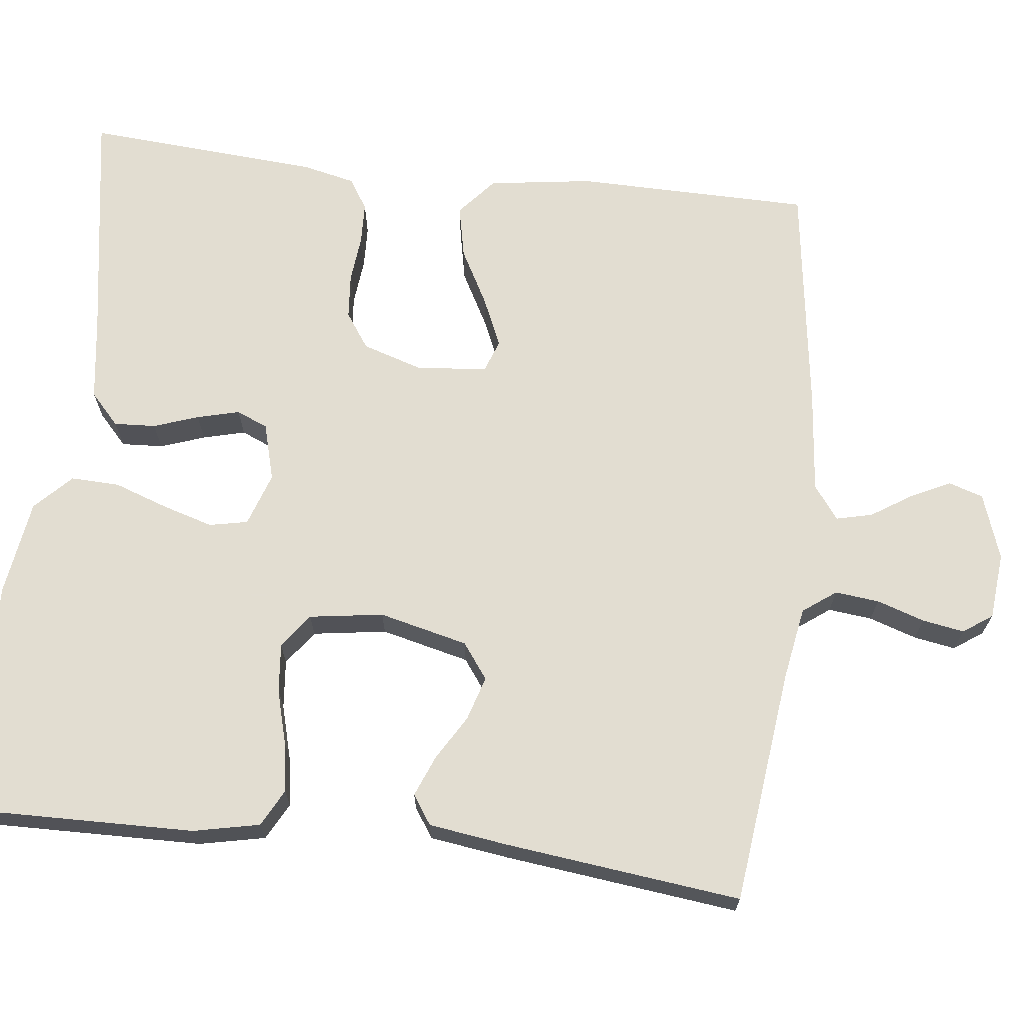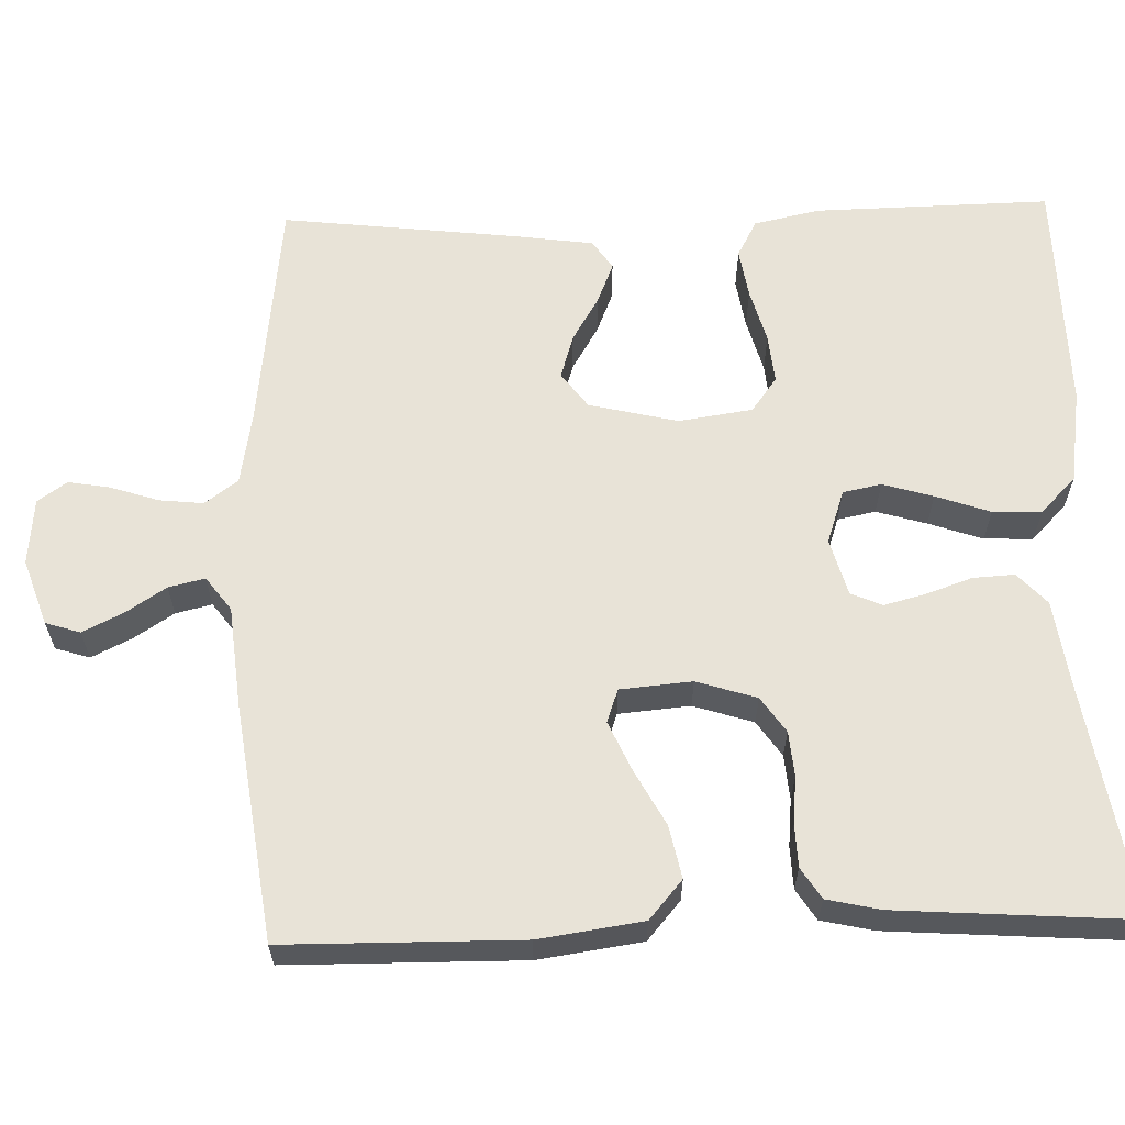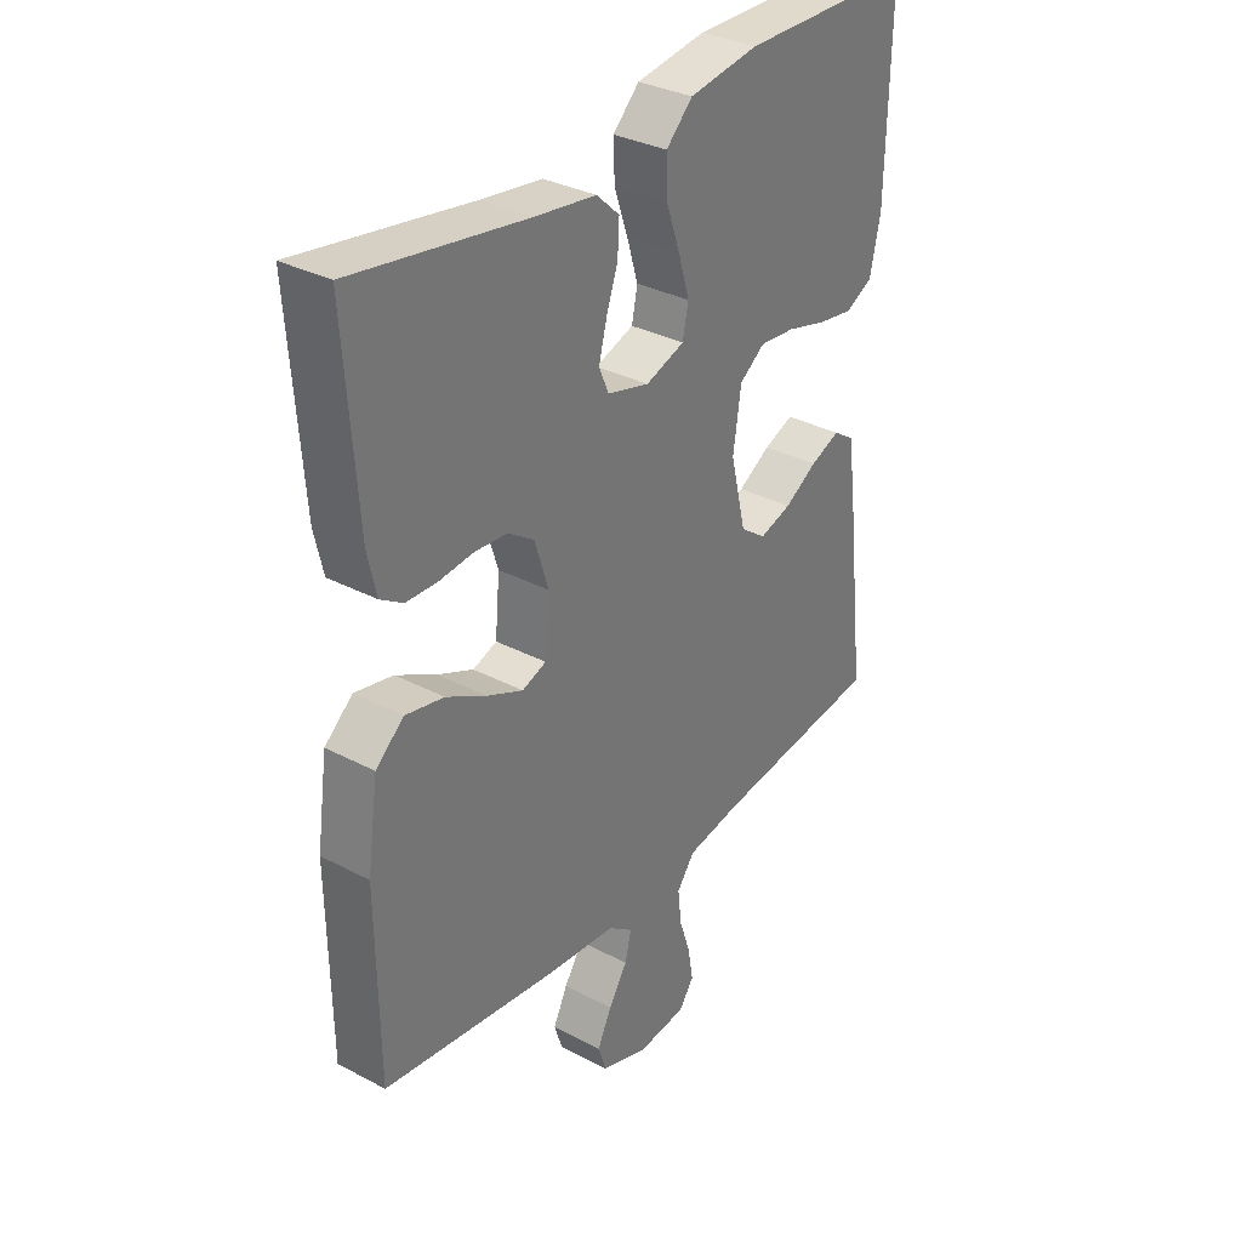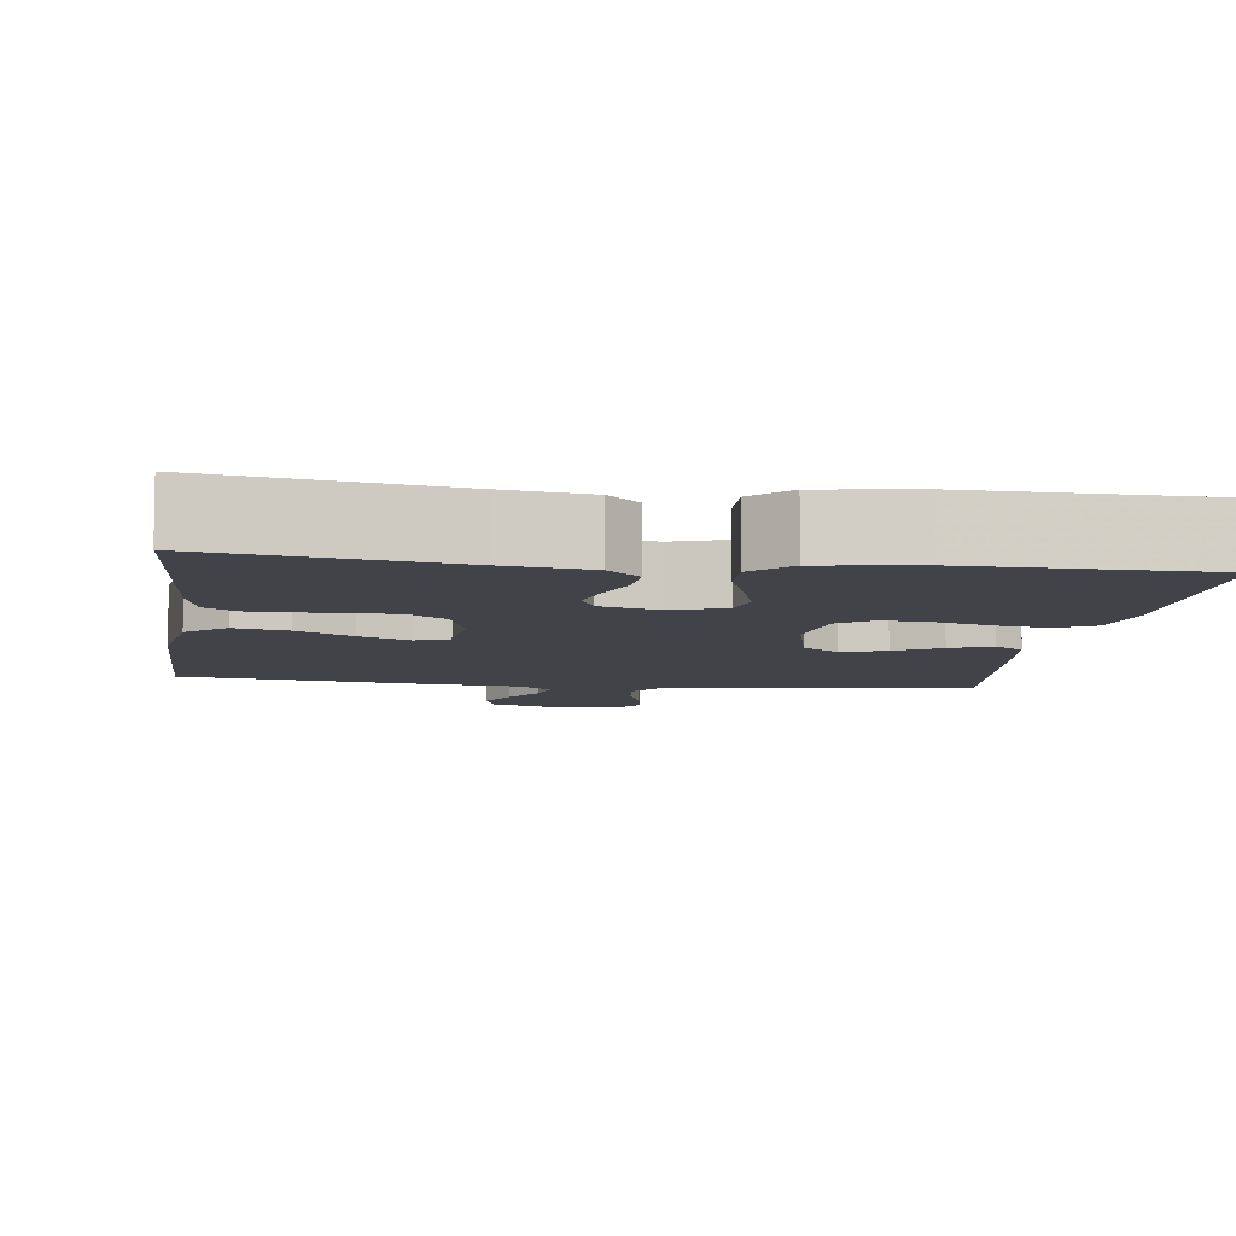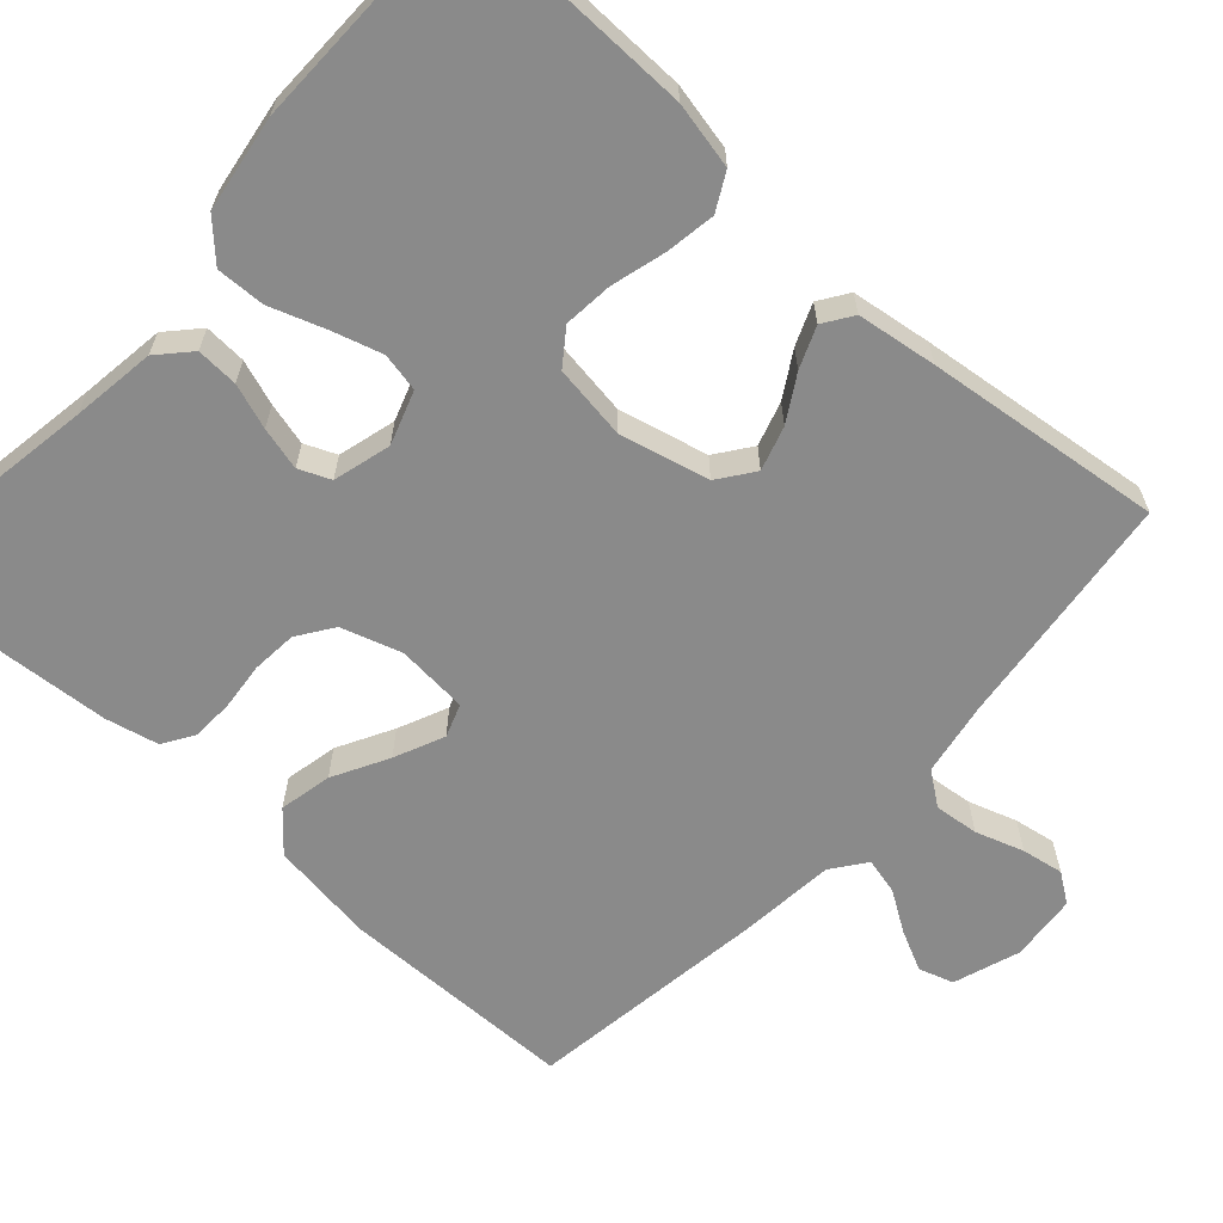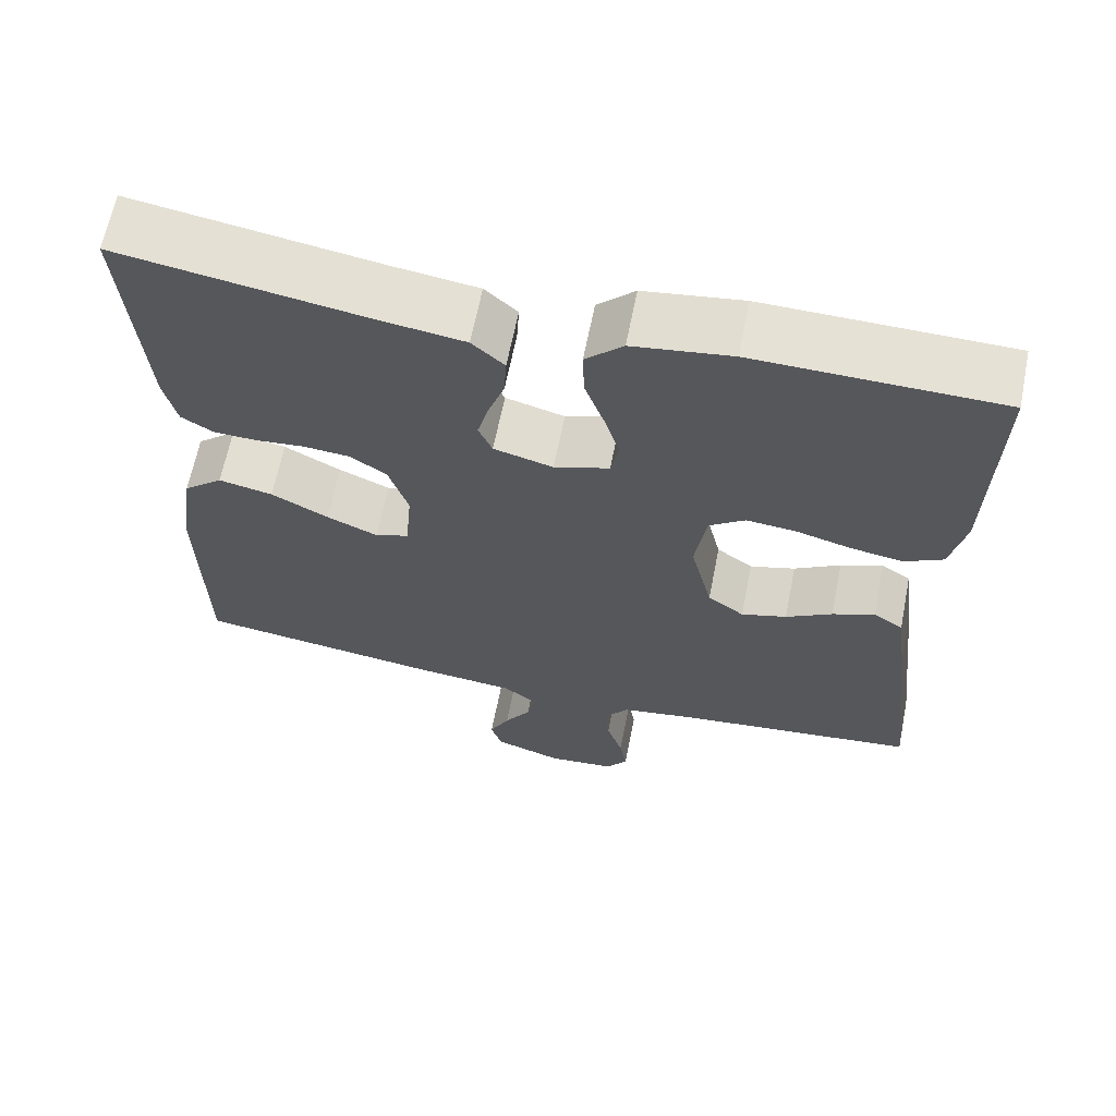
<metadata>
{"format":"obj","ext":"obj","renderer":"f3d","projection":"perspective","resolution":1024,"background":"white","views":[{"elev":68.4,"azim":96.7,"up":"+Y"},{"elev":62.1,"azim":-91.7,"up":"+Y"},{"elev":33.2,"azim":-54.1,"up":"+Z"},{"elev":-7.6,"azim":-7.7,"up":"+Y"},{"elev":-63.5,"azim":48.0,"up":"+Y"},{"elev":64.8,"azim":11.3,"up":"+Z"}]}
</metadata>
<code>
v 0.5 0.07 -0.5
v 0.2 0.07 -0.535
v 0.107 0.07 -0.551
v 0.076 0.07 -0.593
v 0.082 0.07 -0.649
v 0.102 0.07 -0.71
v 0.111 0.07 -0.763
v 0.085 0.07 -0.8
v 0 0.07 -0.808
v -0.084 0.07 -0.779
v -0.098 0.07 -0.735
v -0.073 0.07 -0.684
v -0.04 0.07 -0.633
v -0.029 0.07 -0.587
v -0.072 0.07 -0.555
v -0.2 0.07 -0.542
v -0.5 0.07 -0.5
v -0.503 0.07 -0.2
v -0.484 0.07 -0.068
v -0.435 0.07 -0.026
v -0.368 0.07 -0.04
v -0.298 0.07 -0.078
v -0.235 0.07 -0.106
v -0.193 0.07 -0.091
v -0.185 0.07 0
v -0.209 0.07 0.076
v -0.254 0.07 0.107
v -0.311 0.07 0.112
v -0.371 0.07 0.106
v -0.425 0.07 0.108
v -0.464 0.07 0.133
v -0.479 0.07 0.2
v -0.5 0.07 0.5
v -0.2 0.07 0.451
v -0.093 0.07 0.436
v -0.053 0.07 0.399
v -0.056 0.07 0.346
v -0.076 0.07 0.289
v -0.09 0.07 0.235
v -0.073 0.07 0.195
v 0 0.07 0.175
v 0.068 0.07 0.198
v 0.078 0.07 0.247
v 0.059 0.07 0.311
v 0.035 0.07 0.38
v 0.033 0.07 0.442
v 0.079 0.07 0.487
v 0.2 0.07 0.505
v 0.5 0.07 0.5
v 0.494 0.07 0.2
v 0.476 0.07 0.116
v 0.429 0.07 0.091
v 0.366 0.07 0.101
v 0.297 0.07 0.12
v 0.235 0.07 0.126
v 0.191 0.07 0.094
v 0.177 0.07 0
v 0.204 0.07 -0.113
v 0.249 0.07 -0.146
v 0.305 0.07 -0.129
v 0.362 0.07 -0.095
v 0.414 0.07 -0.074
v 0.451 0.07 -0.099
v 0.465 0.07 -0.2
v 0.5 0 -0.5
v 0.2 0 -0.535
v 0.107 0 -0.551
v 0.076 0 -0.593
v 0.082 0 -0.649
v 0.102 0 -0.71
v 0.111 0 -0.763
v 0.085 0 -0.8
v 0 0 -0.808
v -0.084 0 -0.779
v -0.098 0 -0.735
v -0.073 0 -0.684
v -0.04 0 -0.633
v -0.029 0 -0.587
v -0.072 0 -0.555
v -0.2 0 -0.542
v -0.5 0 -0.5
v -0.503 0 -0.2
v -0.484 0 -0.068
v -0.435 0 -0.026
v -0.368 0 -0.04
v -0.298 0 -0.078
v -0.235 0 -0.106
v -0.193 0 -0.091
v -0.185 0 0
v -0.209 0 0.076
v -0.254 0 0.107
v -0.311 0 0.112
v -0.371 0 0.106
v -0.425 0 0.108
v -0.464 0 0.133
v -0.479 0 0.2
v -0.5 0 0.5
v -0.2 0 0.451
v -0.093 0 0.436
v -0.053 0 0.399
v -0.056 0 0.346
v -0.076 0 0.289
v -0.09 0 0.235
v -0.073 0 0.195
v 0 0 0.175
v 0.068 0 0.198
v 0.078 0 0.247
v 0.059 0 0.311
v 0.035 0 0.38
v 0.033 0 0.442
v 0.079 0 0.487
v 0.2 0 0.505
v 0.5 0 0.5
v 0.494 0 0.2
v 0.476 0 0.116
v 0.429 0 0.091
v 0.366 0 0.101
v 0.297 0 0.12
v 0.235 0 0.126
v 0.191 0 0.094
v 0.177 0 0
v 0.204 0 -0.113
v 0.249 0 -0.146
v 0.305 0 -0.129
v 0.362 0 -0.095
v 0.414 0 -0.074
v 0.451 0 -0.099
v 0.465 0 -0.2
f 64 1 2
f 63 64 2
f 62 63 2
f 61 62 2
f 60 61 2
f 59 60 2 3
f 58 59 3 4
f 57 58 4
f 56 57 4
f 52 53 54
f 51 52 54
f 50 51 54
f 49 50 54
f 48 49 54
f 47 48 54
f 46 47 54
f 45 46 54
f 44 45 54
f 43 44 54 55
f 42 43 55 56
f 36 37 38
f 35 36 38
f 34 35 38
f 34 38 39
f 33 34 39
f 32 33 39
f 31 32 39
f 30 31 39
f 29 30 39
f 28 29 39
f 27 28 39 40
f 20 21 22
f 19 20 22
f 18 19 22
f 17 18 22
f 16 17 22
f 15 16 22
f 14 15 22 23
f 11 12 13
f 10 11 13
f 9 10 13
f 8 9 13
f 7 8 13
f 6 7 13
f 5 6 13
f 4 5 13 14
f 56 4 14
f 42 56 14
f 41 42 14
f 26 27 40 41
f 14 23 24
f 14 24 25
f 41 14 25
f 25 26 41
f 66 65 128
f 66 128 127
f 66 127 126
f 66 126 125
f 66 125 124
f 67 66 124 123
f 68 67 123 122
f 68 122 121
f 68 121 120
f 118 117 116
f 118 116 115
f 118 115 114
f 118 114 113
f 118 113 112
f 118 112 111
f 118 111 110
f 118 110 109
f 118 109 108
f 119 118 108 107
f 120 119 107 106
f 102 101 100
f 102 100 99
f 102 99 98
f 103 102 98
f 103 98 97
f 103 97 96
f 103 96 95
f 103 95 94
f 103 94 93
f 103 93 92
f 104 103 92 91
f 86 85 84
f 86 84 83
f 86 83 82
f 86 82 81
f 86 81 80
f 86 80 79
f 87 86 79 78
f 77 76 75
f 77 75 74
f 77 74 73
f 77 73 72
f 77 72 71
f 77 71 70
f 77 70 69
f 78 77 69 68
f 78 68 120
f 78 120 106
f 78 106 105
f 105 104 91 90
f 88 87 78
f 89 88 78
f 89 78 105
f 105 90 89
f 1 65 66 2
f 2 66 67 3
f 3 67 68 4
f 4 68 69 5
f 5 69 70 6
f 6 70 71 7
f 7 71 72 8
f 8 72 73 9
f 9 73 74 10
f 10 74 75 11
f 11 75 76 12
f 12 76 77 13
f 13 77 78 14
f 14 78 79 15
f 15 79 80 16
f 16 80 81 17
f 17 81 82 18
f 18 82 83 19
f 19 83 84 20
f 20 84 85 21
f 21 85 86 22
f 22 86 87 23
f 23 87 88 24
f 24 88 89 25
f 25 89 90 26
f 26 90 91 27
f 27 91 92 28
f 28 92 93 29
f 29 93 94 30
f 30 94 95 31
f 31 95 96 32
f 32 96 97 33
f 33 97 98 34
f 34 98 99 35
f 35 99 100 36
f 36 100 101 37
f 37 101 102 38
f 38 102 103 39
f 39 103 104 40
f 40 104 105 41
f 41 105 106 42
f 42 106 107 43
f 43 107 108 44
f 44 108 109 45
f 45 109 110 46
f 46 110 111 47
f 47 111 112 48
f 48 112 113 49
f 49 113 114 50
f 50 114 115 51
f 51 115 116 52
f 52 116 117 53
f 53 117 118 54
f 54 118 119 55
f 55 119 120 56
f 56 120 121 57
f 57 121 122 58
f 58 122 123 59
f 59 123 124 60
f 60 124 125 61
f 61 125 126 62
f 62 126 127 63
f 63 127 128 64
f 64 128 65 1

</code>
